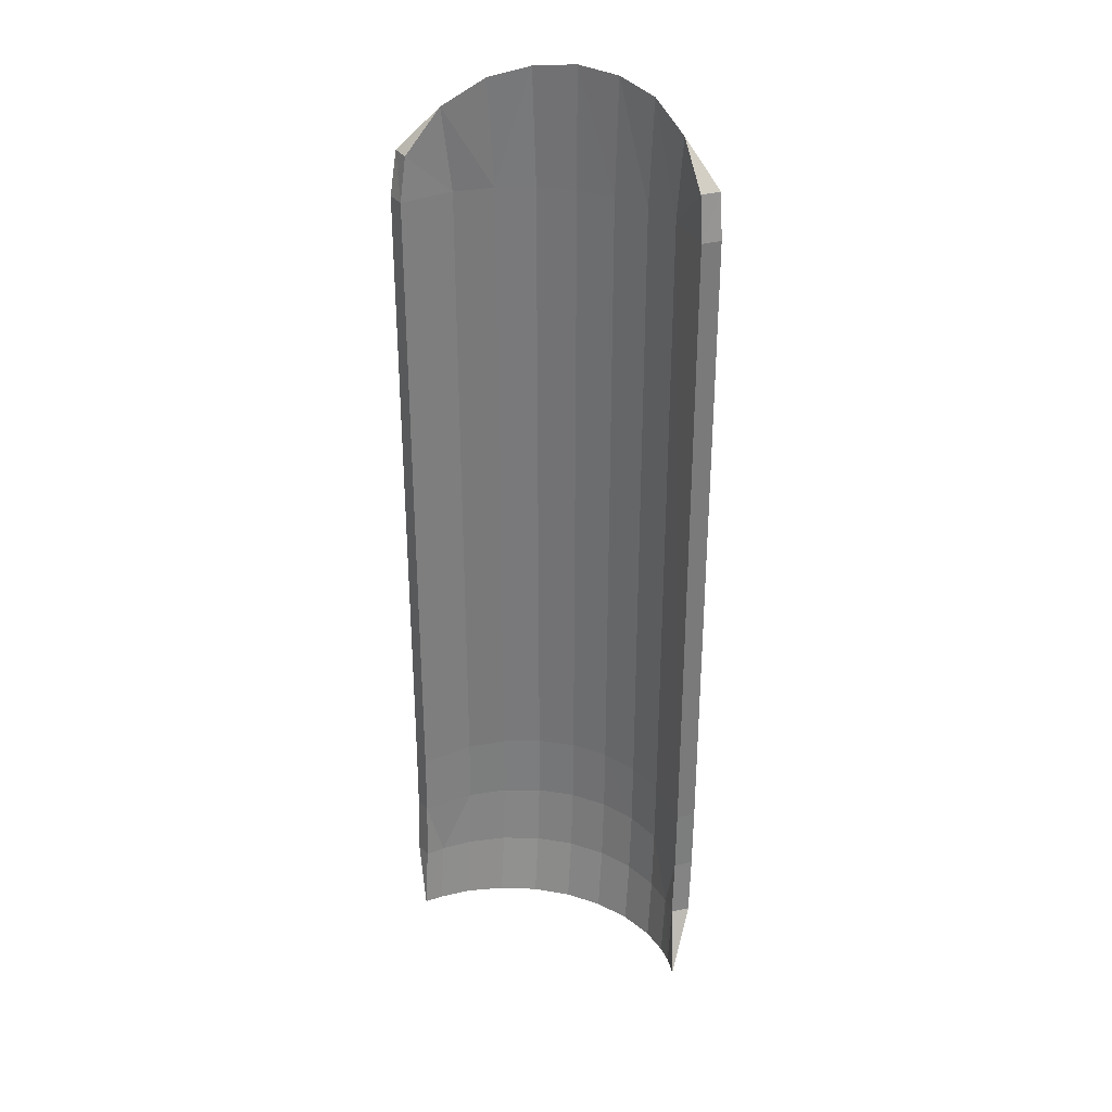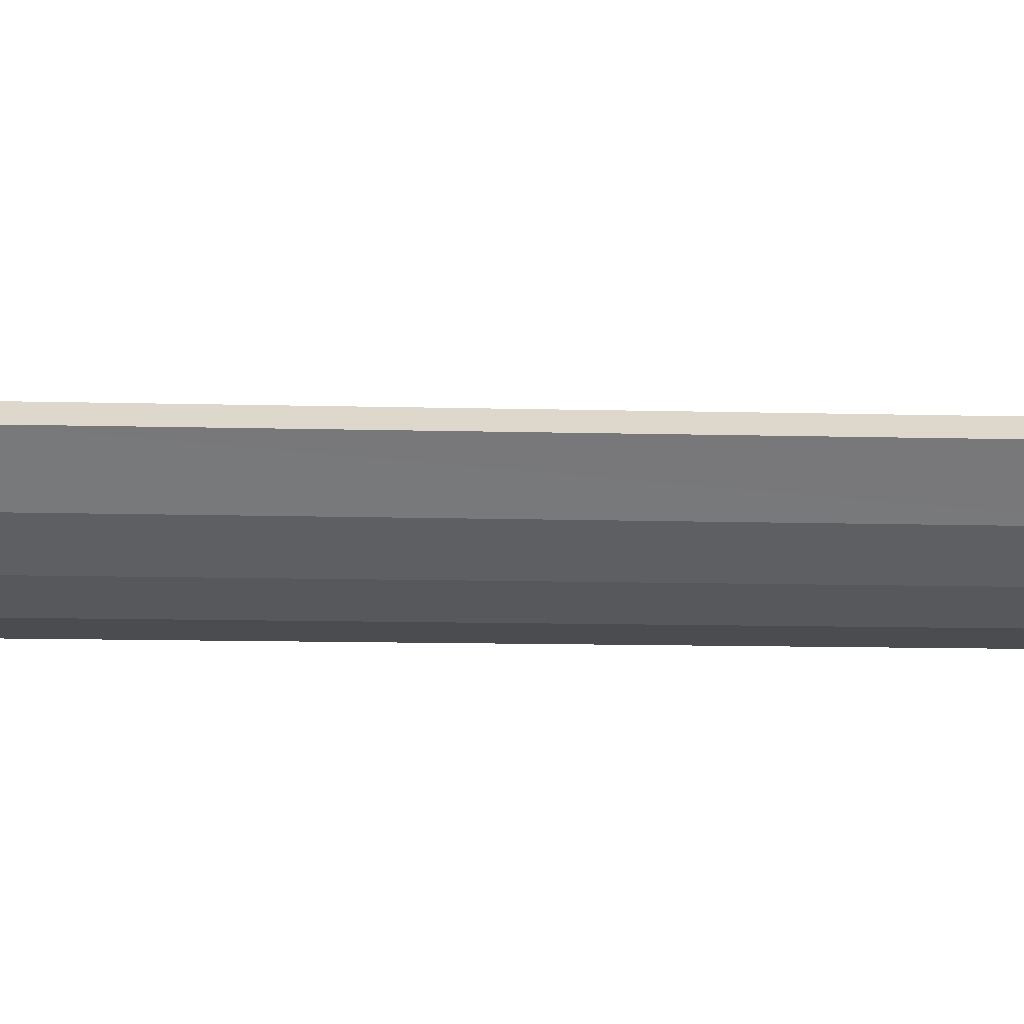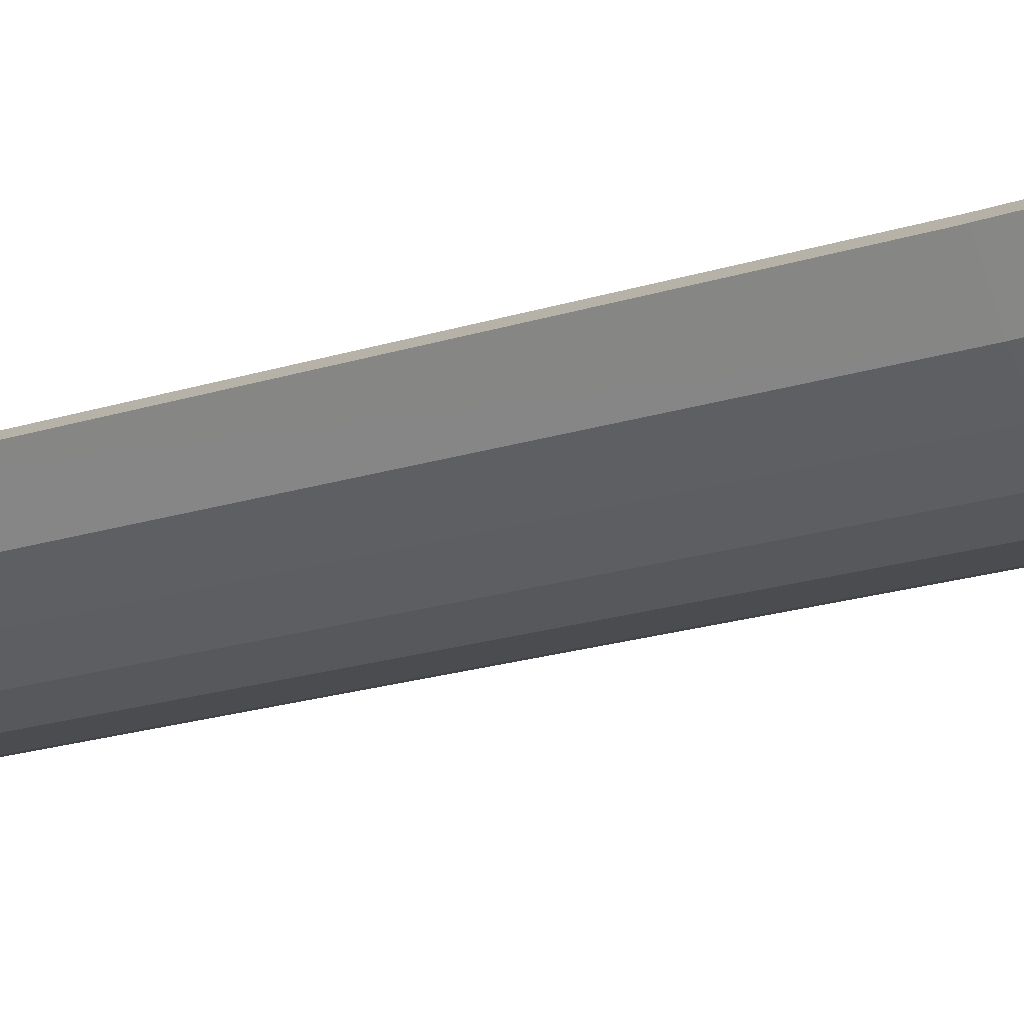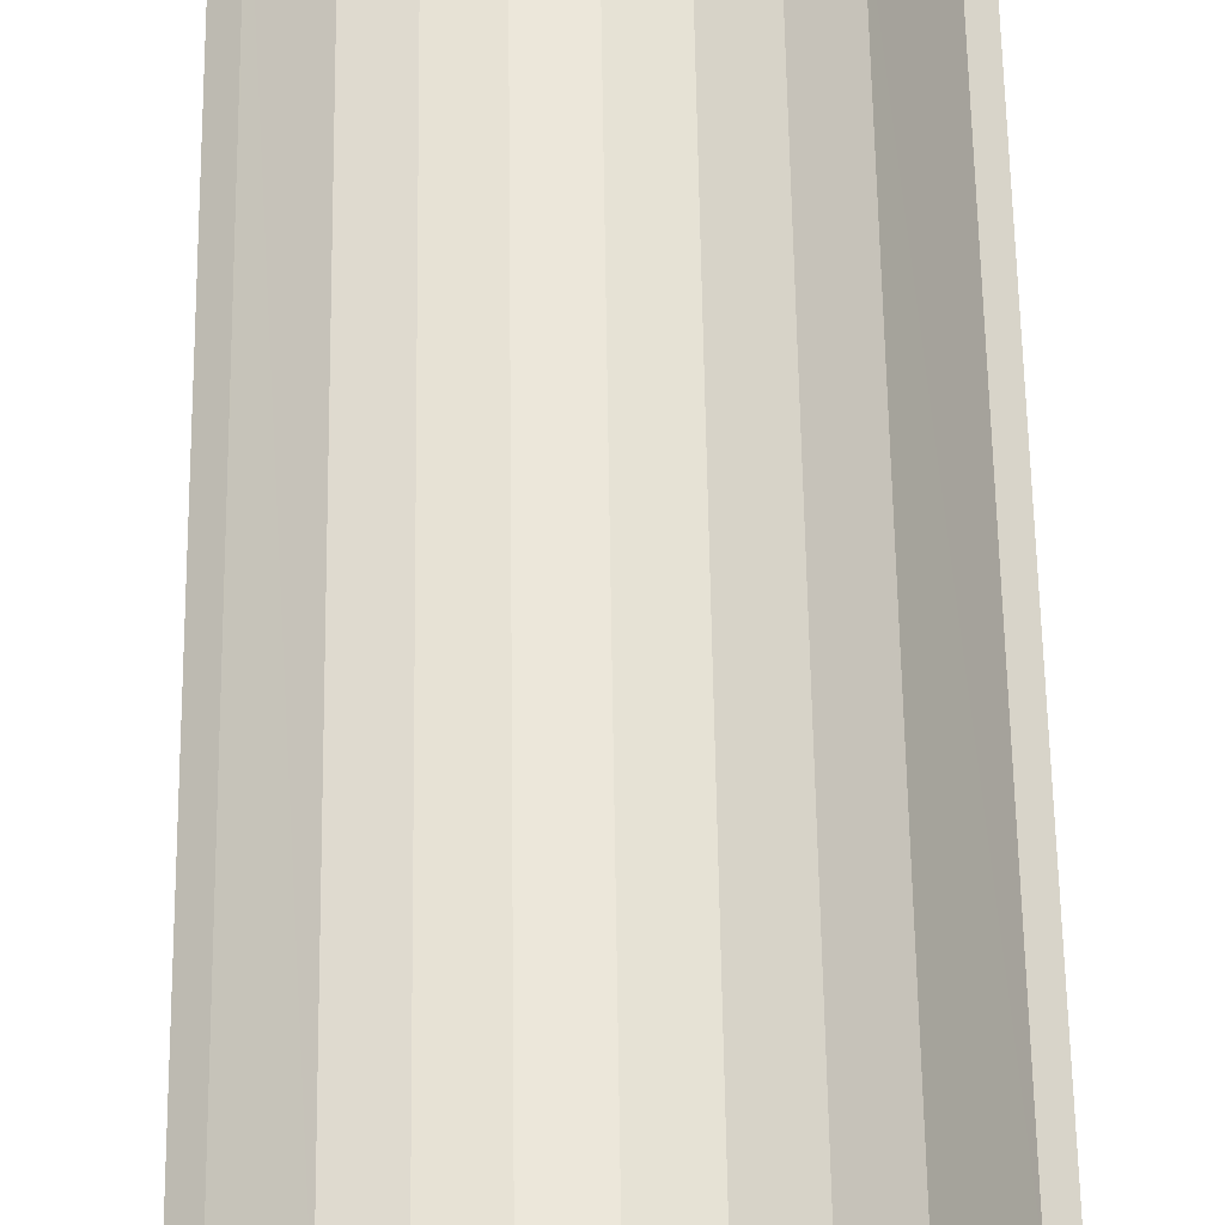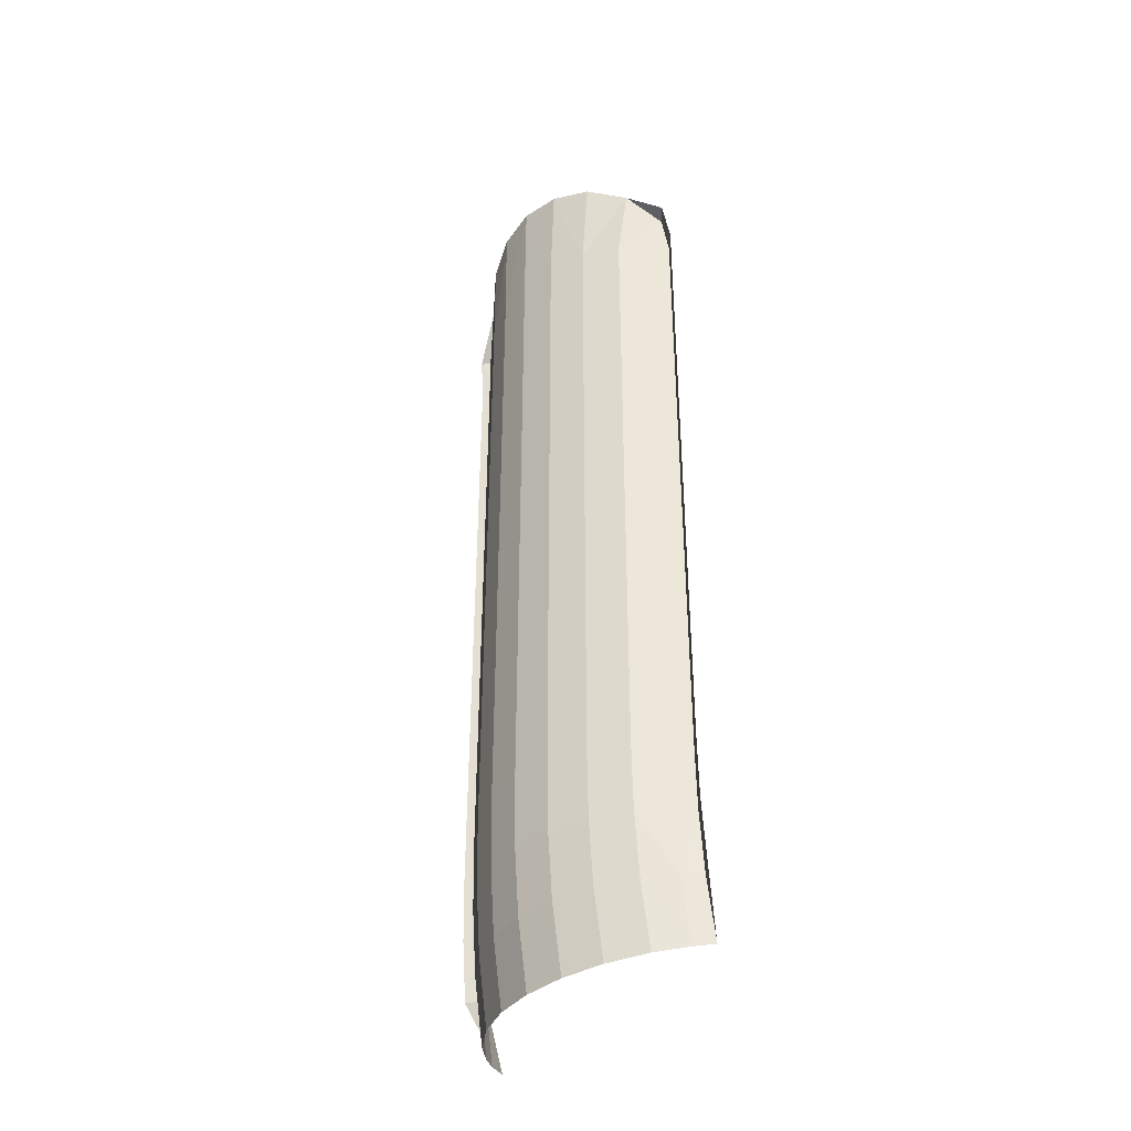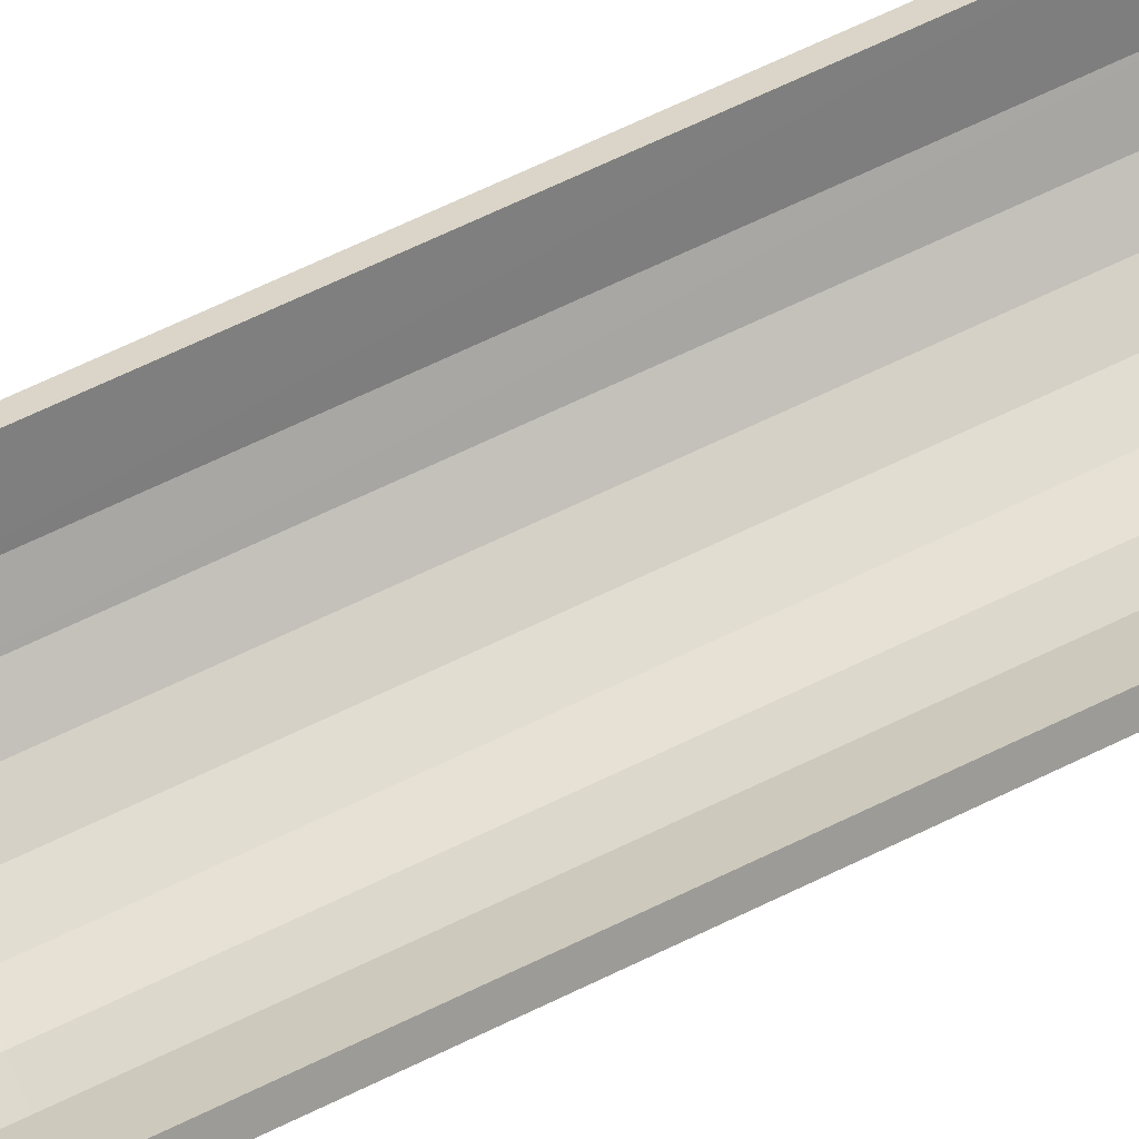
<metadata>
{"format":"obj","ext":"obj","renderer":"f3d","projection":"perspective","resolution":1024,"background":"white","views":[{"elev":32.3,"azim":-160.8,"up":"+Z"},{"elev":-8.1,"azim":84.8,"up":"+Y"},{"elev":-21.6,"azim":118.8,"up":"+Y"},{"elev":57.0,"azim":179.2,"up":"+Y"},{"elev":-40.5,"azim":49.1,"up":"+Z"},{"elev":74.0,"azim":-115.0,"up":"+Y"}]}
</metadata>
<code>
g COL_SlideChute_SlideB_Offset0
v -9.739 4.283 0.000488
v -8.813 5.029 -40
v -8.813 5.029 0.0004881
v -9.739 4.283 0.000488
v -9.739 4.283 -40
v -8.813 5.029 -40
v -9.739 4.283 -40
v -8.805 5.107 -44.01
v -8.813 5.029 -40
v -9.739 4.283 -40
v -9.73 4.362 -44.05
v -8.805 5.107 -44.01
v -8.805 5.107 -44.01
v -9.73 4.362 -44.05
v -9.73 4.647 -47.88
v -8.805 5.107 -44.01
v -9.73 4.647 -47.88
v -8.805 5.387 -47.79
v -8.813 5.029 0.0004881
v -8.573 4.676 2.655
v -9.474 3.893 2.655
v -8.813 5.029 0.0004881
v -9.474 3.893 2.655
v -9.739 4.283 0.000488
v -7.081 2.943 5.131
v -9.474 3.893 2.655
v -8.573 4.676 2.655
v 8.813 5.029 0.0004876
v 8.813 5.029 -40
v 9.739 4.283 0.0004878
v 8.813 5.029 -40
v 9.739 4.283 -40
v 9.739 4.283 0.0004878
v 8.813 5.029 -40
v 8.805 5.107 -44.01
v 9.739 4.283 -40
v 8.805 5.107 -44.01
v 9.73 4.362 -44.05
v 9.739 4.283 -40
v 9.73 4.647 -47.88
v 9.73 4.362 -44.05
v 8.805 5.107 -44.01
v 8.805 5.387 -47.79
v 9.73 4.647 -47.88
v 8.805 5.107 -44.01
v 8.805 5.968 -51.65
v 9.73 4.647 -47.88
v 8.805 5.387 -47.79
v 9.474 3.893 2.655
v 8.573 4.676 2.655
v 8.813 5.029 0.0004876
v 9.739 4.283 0.0004878
v 9.474 3.893 2.655
v 8.813 5.029 0.0004876
v 8.573 4.676 2.655
v 9.474 3.893 2.655
v 7.081 2.943 5.131
v 6.625 2.489 -40
v 8.813 5.029 -40
v 8.813 5.029 0.0004876
v 6.647 2.507 0.0004889
v 6.625 2.489 -40
v 8.813 5.029 0.0004876
v 4.615 1.137 -40
v 6.625 2.489 -40
v 6.647 2.507 0.0004889
v 4.615 1.137 0.0004893
v 4.615 1.137 -40
v 6.647 2.507 0.0004889
v 2.363 0.2876 -40
v 4.615 1.137 -40
v 4.615 1.137 0.0004893
v 2.363 0.2875 0.00049
v -7.076e-06 -1.812e-05 -40
v 2.363 0.2876 -40
v 2.363 0.2875 0.00049
v 9.539e-07 -9.581e-05 0.0004911
v -7.076e-06 -1.812e-05 -40
v 9.539e-07 -9.581e-05 0.0004911
v -2.363 0.2876 -40
v -2.363 0.2875 0.0004909
v -2.363 0.2876 -40
v -2.363 0.2875 0.0004909
v -4.615 1.137 -40
v -4.615 1.137 0.000491
v -4.615 1.137 -40
v -4.615 1.137 0.000491
v -6.625 2.489 -40
v -4.615 1.137 0.000491
v -6.647 2.507 0.000491
v -6.625 2.489 -40
v -6.625 2.489 -40
v -6.647 2.507 0.000491
v -8.813 5.029 -40
v -6.647 2.507 0.000491
v -8.813 5.029 0.0004881
v -8.813 5.029 -40
v -8.813 5.029 -40
v -8.805 5.107 -44.01
v -6.625 2.489 -40
v -8.805 5.107 -44.01
v -6.626 2.579 -44.14
v -6.625 2.489 -40
v -6.625 2.489 -40
v -6.626 2.579 -44.14
v -4.615 1.137 -40
v -6.626 2.579 -44.14
v -4.611 1.224 -44.21
v -4.615 1.137 -40
v -6.626 2.579 -44.14
v -8.805 5.107 -44.01
v -8.044 4.347 -47.91
v -6.634 2.878 -48.09
v -6.626 2.579 -44.14
v -8.044 4.347 -47.91
v -4.615 1.137 -40
v -4.611 1.224 -44.21
v -2.363 0.2876 -40
v -4.611 1.224 -44.21
v -2.361 0.3769 -44.25
v -2.363 0.2876 -40
v -4.611 1.224 -44.21
v -6.626 2.579 -44.14
v -6.634 2.878 -48.09
v -4.611 1.525 -48.25
v -4.611 1.224 -44.21
v -6.634 2.878 -48.09
v -2.363 0.2876 -40
v -2.361 0.3769 -44.25
v -7.076e-06 -1.812e-05 -40
v -2.361 0.3769 -44.25
v -1.532e-05 0.09 -44.26
v -7.076e-06 -1.812e-05 -40
v -6.634 2.878 -48.09
v -8.044 4.347 -47.91
v -6.641 3.493 -52.13
v -8.044 4.347 -47.91
v -8.04 4.943 -51.85
v -6.641 3.493 -52.13
v -6.634 2.878 -48.09
v -6.641 3.493 -52.13
v -4.611 2.147 -52.39
v -4.611 1.525 -48.25
v -6.634 2.878 -48.09
v -4.611 2.147 -52.39
v -2.361 0.3769 -44.25
v -4.611 1.224 -44.21
v -4.611 1.525 -48.25
v -2.361 0.6821 -48.36
v -4.611 1.525 -48.25
v -4.611 2.147 -52.39
v -2.361 1.314 -52.55
v -2.361 0.6821 -48.36
v -7.076e-06 -1.812e-05 -40
v -1.532e-05 0.09 -44.26
v 2.363 0.2876 -40
v -1.532e-05 0.09 -44.26
v 2.361 0.3769 -44.25
v 2.363 0.2876 -40
v -1.532e-05 0.09 -44.26
v -2.361 0.3769 -44.25
v -2.361 0.6821 -48.36
v -1.686e-05 0.3967 -48.39
v -2.361 0.6821 -48.36
v -2.361 1.314 -52.55
v -1.686e-05 0.3967 -48.39
v -2.361 1.314 -52.55
v -1.846e-05 1.031 -52.61
v -1.686e-05 0.3967 -48.39
v -1.686e-05 0.3967 -48.39
v -1.846e-05 1.031 -52.61
v 2.361 0.6821 -48.36
v -1.846e-05 1.031 -52.61
v 2.361 1.314 -52.55
v 2.361 0.6821 -48.36
v -1.686e-05 0.3967 -48.39
v 2.361 0.6821 -48.36
v -1.532e-05 0.09 -44.26
v 2.361 0.3769 -44.25
v 2.363 0.2876 -40
v 2.361 0.3769 -44.25
v 4.615 1.137 -40
v 2.361 0.3769 -44.25
v 4.61 1.224 -44.21
v 4.615 1.137 -40
v 2.361 0.6821 -48.36
v 2.361 1.314 -52.55
v 4.61 1.525 -48.25
v 4.61 2.147 -52.39
v 2.361 0.6821 -48.36
v 4.61 1.525 -48.25
v 2.361 0.3769 -44.25
v 4.61 1.224 -44.21
v 4.615 1.137 -40
v 4.61 1.224 -44.21
v 6.625 2.489 -40
v 4.61 1.224 -44.21
v 6.626 2.579 -44.14
v 6.625 2.489 -40
v 4.61 1.525 -48.25
v 4.61 2.147 -52.39
v 6.634 2.878 -48.09
v 4.61 2.147 -52.39
v 6.641 3.493 -52.13
v 6.634 2.878 -48.09
v 4.61 1.525 -48.25
v 6.634 2.878 -48.09
v 4.61 1.224 -44.21
v 6.634 2.878 -48.09
v 6.626 2.579 -44.14
v 4.61 1.224 -44.21
v 6.634 2.878 -48.09
v 6.641 3.493 -52.13
v 8.04 4.943 -51.85
v 8.044 4.347 -47.91
v 6.634 2.878 -48.09
v 8.04 4.943 -51.85
v 6.634 2.878 -48.09
v 8.044 4.347 -47.91
v 6.626 2.579 -44.14
v 8.044 4.347 -47.91
v 8.805 5.107 -44.01
v 6.626 2.579 -44.14
v 6.625 2.489 -40
v 6.626 2.579 -44.14
v 8.813 5.029 -40
v 6.626 2.579 -44.14
v 8.805 5.107 -44.01
v 8.813 5.029 -40
v 8.044 4.347 -47.91
v 8.805 5.387 -47.79
v 8.805 5.107 -44.01
v 8.805 5.968 -51.65
v 8.805 5.387 -47.79
v 8.044 4.347 -47.91
v 8.04 4.943 -51.85
v 8.805 5.968 -51.65
v 8.044 4.347 -47.91
v -8.044 4.347 -47.91
v -8.805 5.107 -44.01
v -8.805 5.387 -47.79
v -8.044 4.347 -47.91
v -8.805 5.387 -47.79
v -8.805 5.968 -51.65
v -8.04 4.943 -51.85
v -8.044 4.347 -47.91
v -8.805 5.968 -51.65
v -8.813 5.029 0.0004881
v -6.647 2.507 0.000491
v -8.573 4.676 2.655
v -6.647 2.507 0.000491
v -7.081 2.943 5.131
v -8.573 4.676 2.655
v -4.911 1.336 6.534
v -7.081 2.943 5.131
v -6.647 2.507 0.000491
v -4.615 1.137 0.000491
v -4.911 1.336 6.534
v -6.647 2.507 0.000491
v -2.551 0.3721 7.155
v -4.911 1.336 6.534
v -4.615 1.137 0.000491
v -2.363 0.2875 0.0004909
v -2.551 0.3721 7.155
v -4.615 1.137 0.000491
v 3.672e-06 0.03525 7.401
v -2.551 0.3721 7.155
v -2.363 0.2875 0.0004909
v 9.539e-07 -9.581e-05 0.0004911
v 3.672e-06 0.03525 7.401
v -2.363 0.2875 0.0004909
v 3.672e-06 0.03525 7.401
v 9.539e-07 -9.581e-05 0.0004911
v 2.363 0.2875 0.00049
v 2.551 0.3721 7.155
v 3.672e-06 0.03525 7.401
v 2.363 0.2875 0.00049
v 2.551 0.3721 7.155
v 2.363 0.2875 0.00049
v 4.615 1.137 0.0004893
v 4.911 1.336 6.534
v 2.551 0.3721 7.155
v 4.615 1.137 0.0004893
v 4.911 1.336 6.534
v 4.615 1.137 0.0004893
v 7.081 2.943 5.131
v 4.615 1.137 0.0004893
v 6.647 2.507 0.0004889
v 7.081 2.943 5.131
v 7.081 2.943 5.131
v 6.647 2.507 0.0004889
v 8.573 4.676 2.655
v 6.647 2.507 0.0004889
v 8.813 5.029 0.0004876
v 8.573 4.676 2.655
v -8.805 5.387 -47.79
v -9.73 4.647 -47.88
v -9.507 7.261 -51.4
v -8.805 5.387 -47.79
v -9.507 7.261 -51.4
v -8.805 5.968 -51.65
g COL_SlideChute_SlideB_Offset0_0
f 3 2 1
f 6 5 4
f 9 8 7
f 12 11 10
f 15 14 13
f 18 17 16
f 21 20 19
f 24 23 22
f 27 26 25
f 30 29 28
f 33 32 31
f 36 35 34
f 39 38 37
f 42 41 40
f 45 44 43
f 48 47 46
f 51 50 49
f 54 53 52
f 57 56 55
f 60 59 58
f 63 62 61
f 66 65 64
f 69 68 67
f 72 71 70
f 72 70 73
f 76 75 74
f 76 74 77
f 80 79 78
f 80 81 79
f 84 83 82
f 84 85 83
f 88 87 86
f 91 90 89
f 94 93 92
f 97 96 95
f 100 99 98
f 103 102 101
f 106 105 104
f 109 108 107
f 112 111 110
f 115 114 113
f 118 117 116
f 121 120 119
f 124 123 122
f 127 126 125
f 130 129 128
f 133 132 131
f 136 135 134
f 139 138 137
f 142 141 140
f 145 144 143
f 148 147 146
f 148 146 149
f 152 151 150
f 152 150 153
f 156 155 154
f 159 158 157
f 162 161 160
f 162 160 163
f 166 165 164
f 169 168 167
f 172 171 170
f 175 174 173
f 178 177 176
f 178 179 177
f 182 181 180
f 185 184 183
f 188 187 186
f 188 189 187
f 192 191 190
f 192 193 191
f 196 195 194
f 199 198 197
f 202 201 200
f 205 204 203
f 208 207 206
f 211 210 209
f 214 213 212
f 217 216 215
f 220 219 218
f 223 222 221
f 226 225 224
f 229 228 227
f 232 231 230
f 235 234 233
f 238 237 236
f 241 240 239
f 244 243 242
f 247 246 245
f 250 249 248
f 253 252 251
f 256 255 254
f 259 258 257
f 262 261 260
f 265 264 263
f 268 267 266
f 271 270 269
f 274 273 272
f 277 276 275
f 280 279 278
f 283 282 281
f 286 285 284
f 289 288 287
f 292 291 290
f 295 294 293
f 298 297 296
f 301 300 299

</code>
